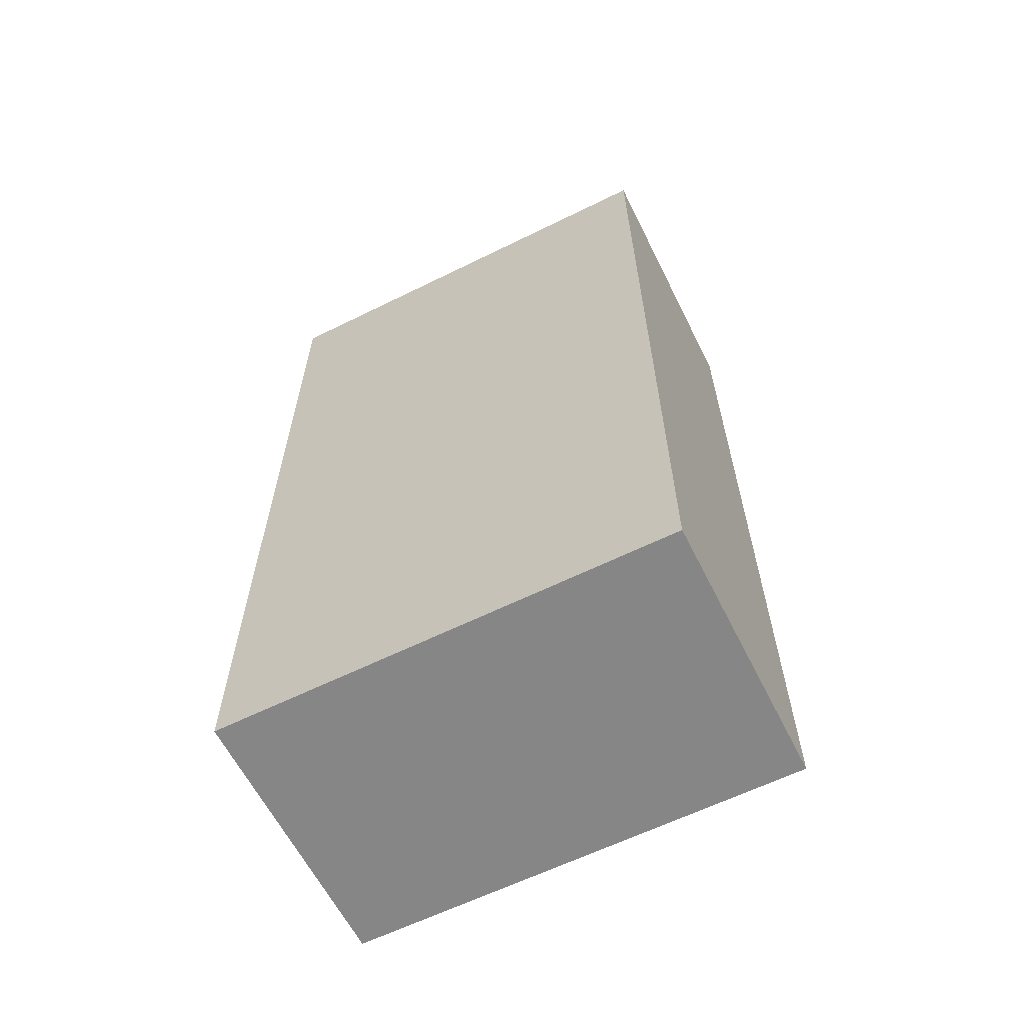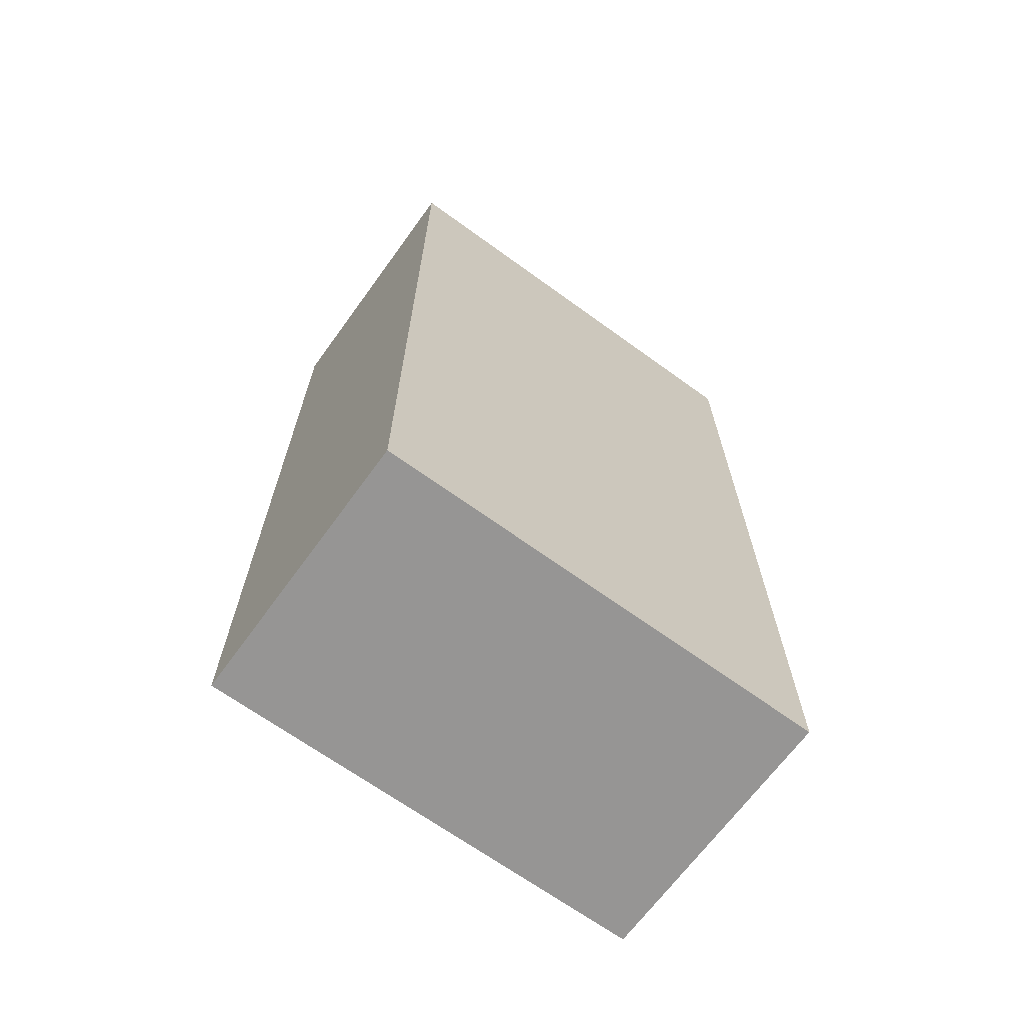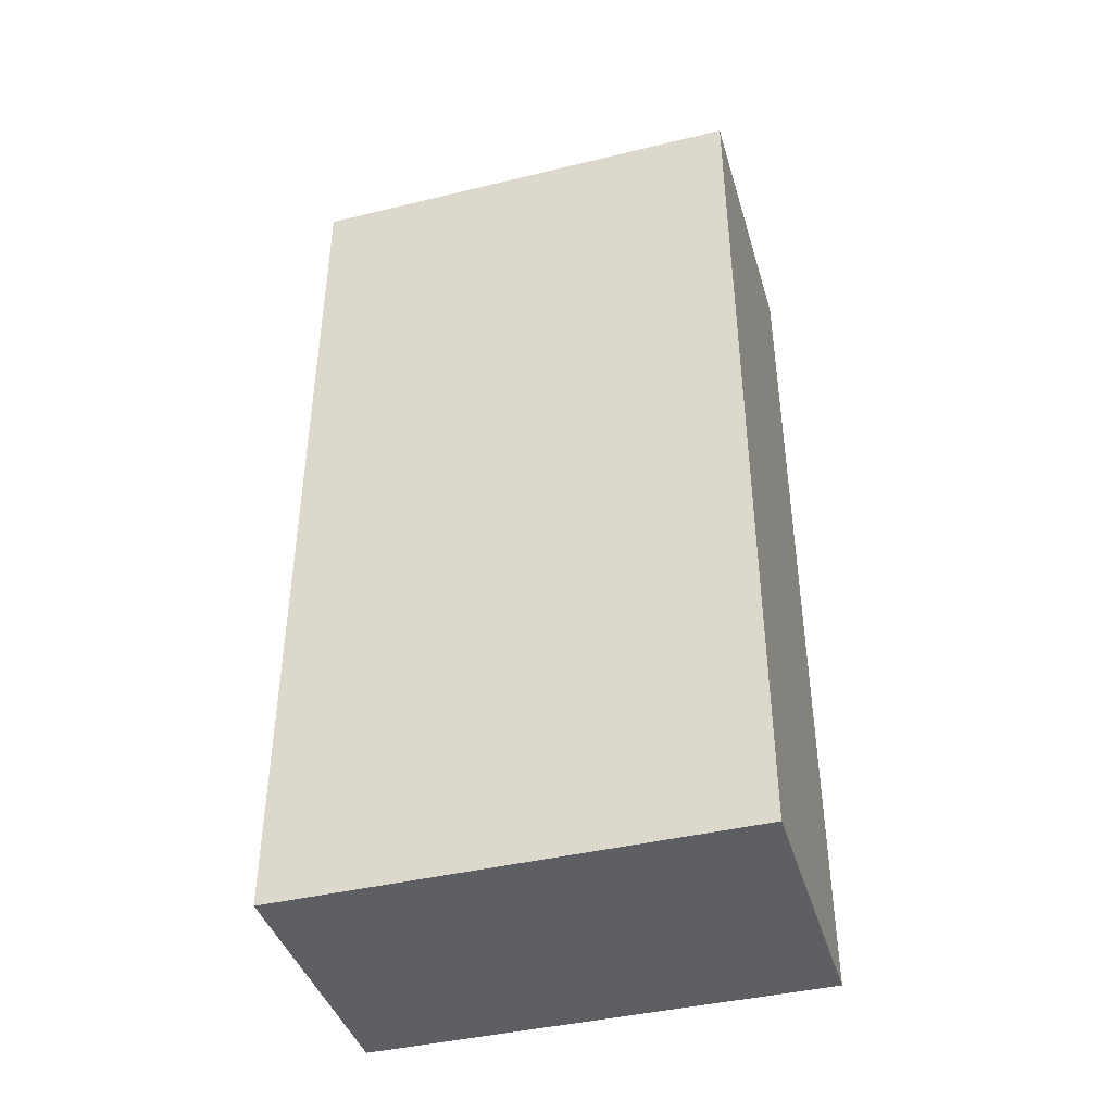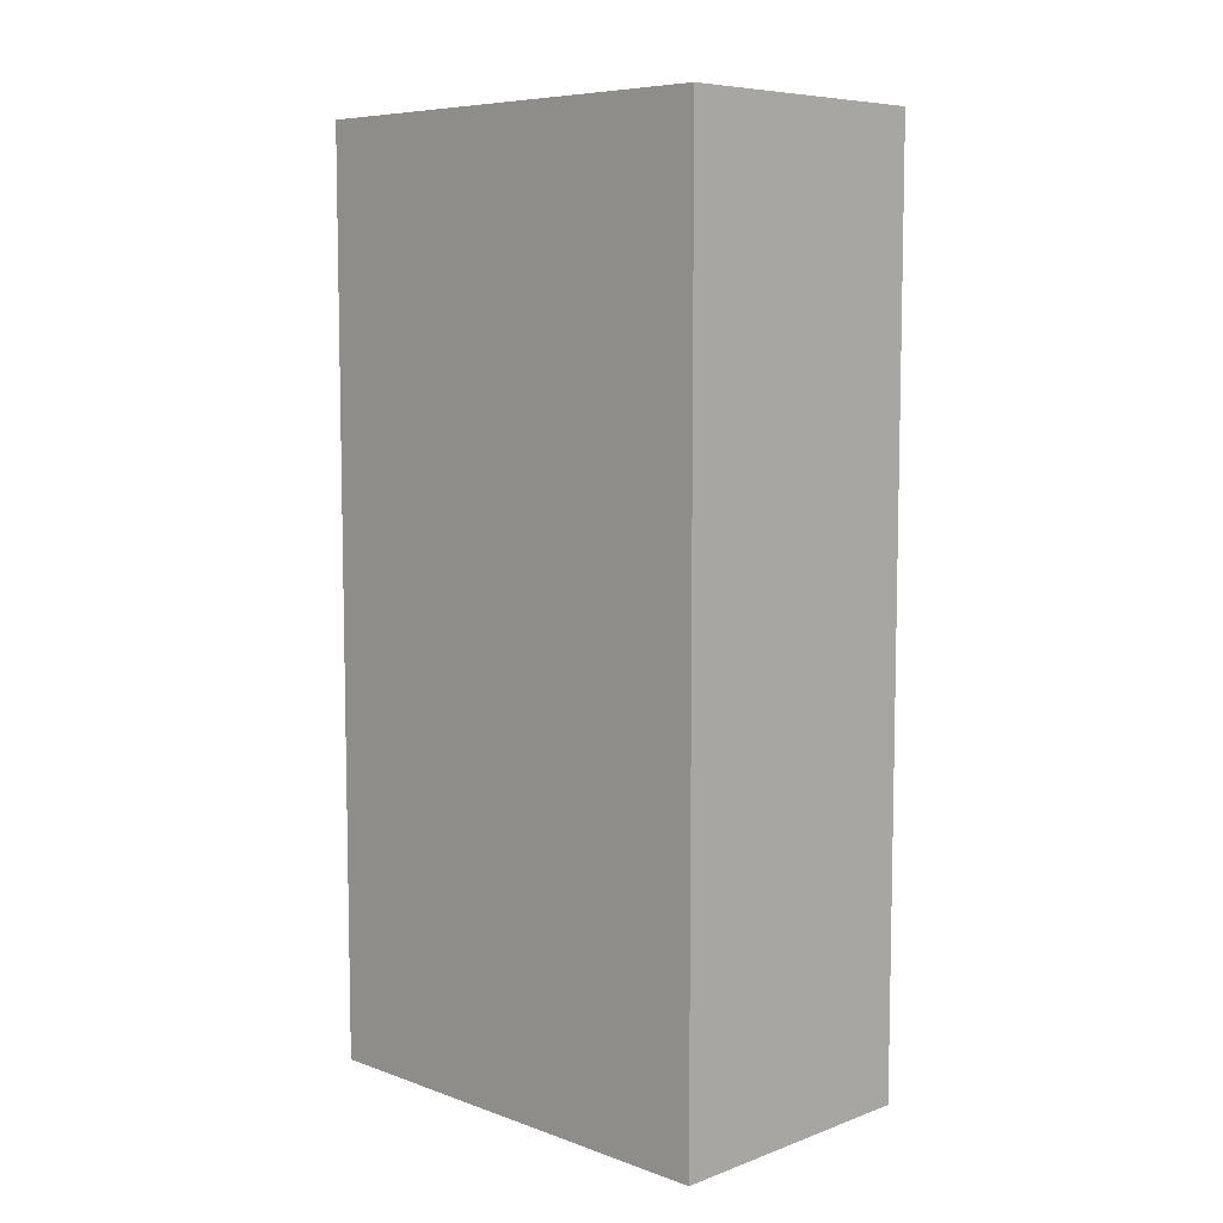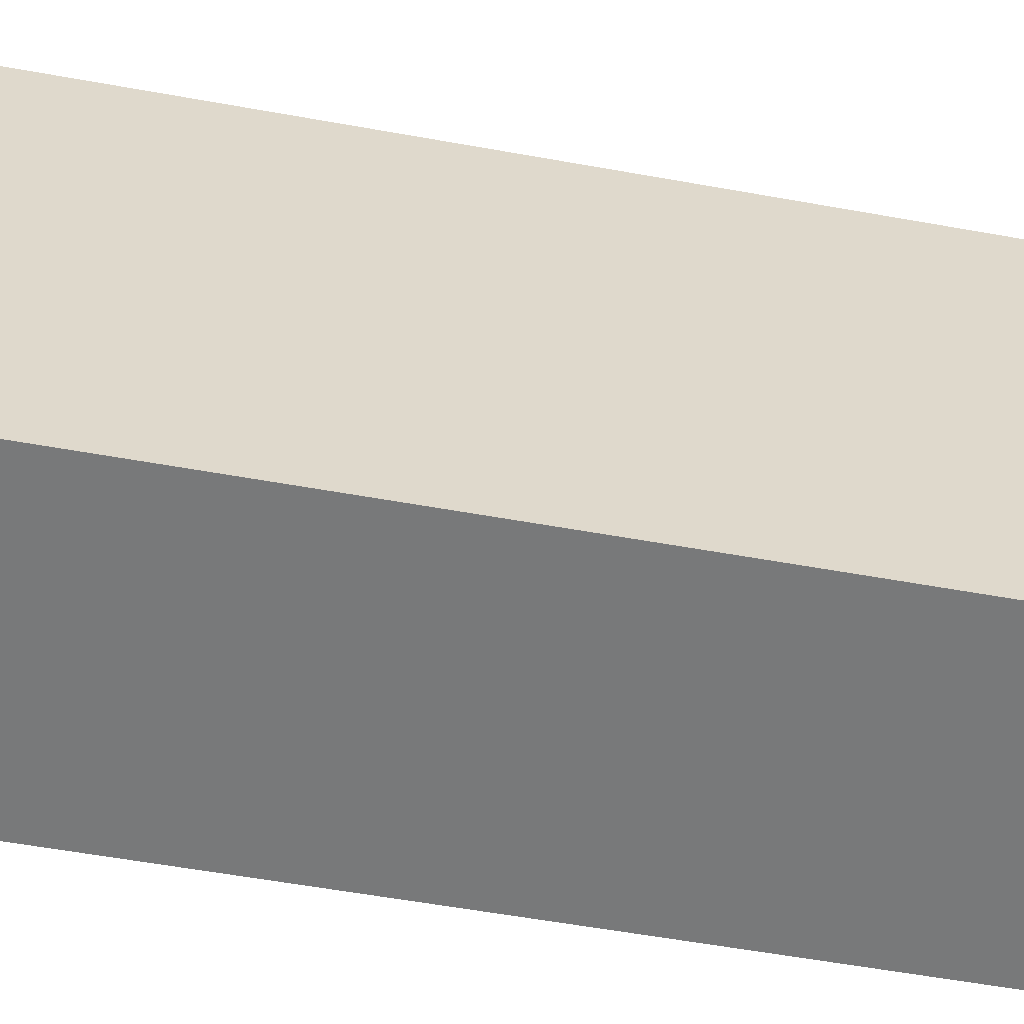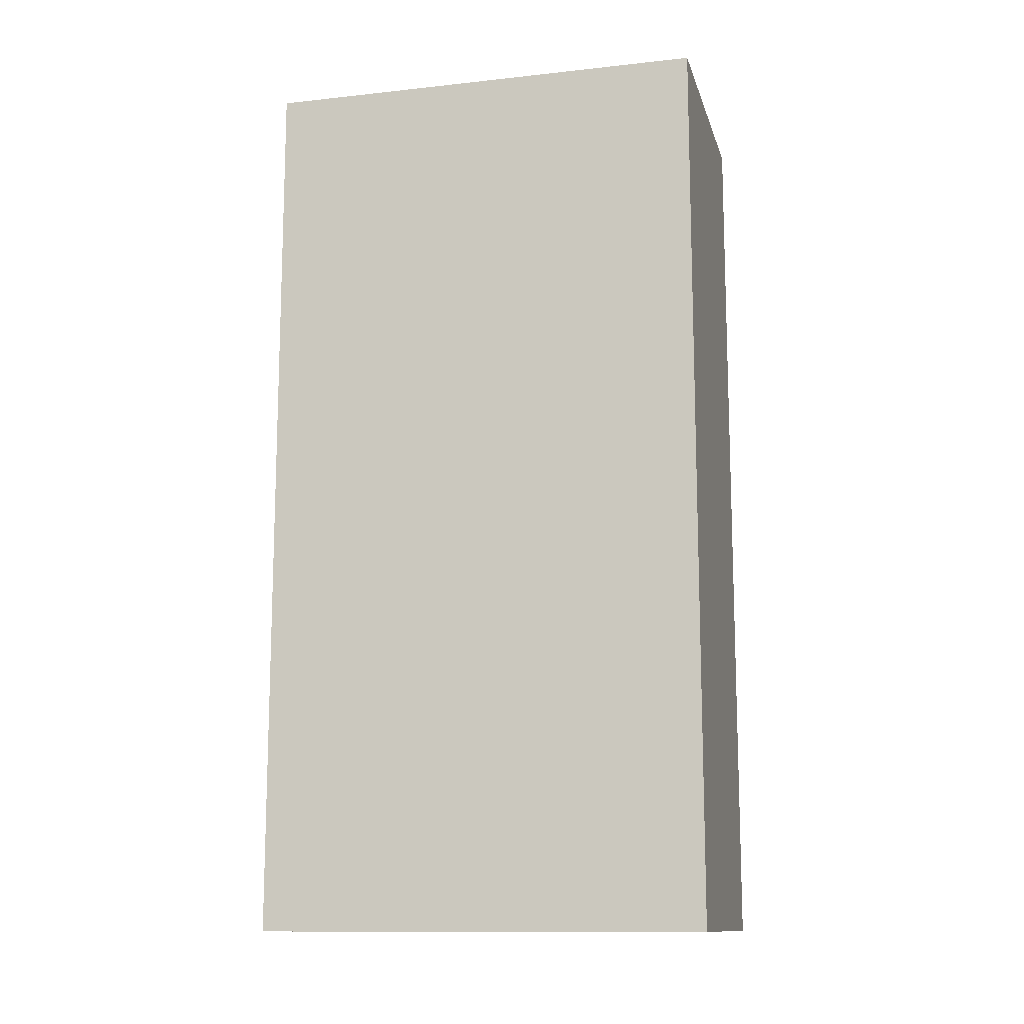
<metadata>
{"format":"obj","ext":"obj","renderer":"f3d","projection":"perspective","resolution":1024,"background":"white","views":[{"elev":-62.1,"azim":116.6,"up":"+Z"},{"elev":-67.5,"azim":54.0,"up":"+Z"},{"elev":-41.5,"azim":106.3,"up":"+Z"},{"elev":7.5,"azim":-45.2,"up":"+Z"},{"elev":-57.7,"azim":79.4,"up":"+Y"},{"elev":-12.6,"azim":-75.8,"up":"+Z"}]}
</metadata>
<code>
v  -1496 -3432 0
v  -1496 -3213 0
v  -315 -3213 0
v  -315 -3432 0
v  -1496 -2994 0
v  -315 -2994 0
v  -1496 -2775 0
v  -315 -2775 0
v  -1496 -2557 0
v  -315 -2557 0
v  -1496 -2338 0
v  -315 -2338 0
v  -1496 -2119 0
v  -315 -2119 0
v  -1496 -1901 0
v  -315 -1901 0
v  -1496 -1682 0
v  -315 -1682 0
v  -1496 -1463 0
v  -315 -1463 0
v  -1496 -3432 3937
v  -315 -3432 3937
v  -315 -3213 3937
v  -1496 -3213 3937
v  -315 -2994 3937
v  -1496 -2994 3937
v  -315 -2775 3937
v  -1496 -2775 3937
v  -315 -2557 3937
v  -1496 -2557 3937
v  -315 -2338 3937
v  -1496 -2338 3937
v  -315 -2119 3937
v  -1496 -2119 3937
v  -315 -1901 3937
v  -1496 -1901 3937
v  -315 -1682 3937
v  -1496 -1682 3937
v  -315 -1463 3937
v  -1496 -1463 3937
v  -315 -3432 393.7
v  -1496 -3432 393.7
v  -315 -3432 787.4
v  -1496 -3432 787.4
v  -315 -3432 1181
v  -1496 -3432 1181
v  -315 -3432 1575
v  -1496 -3432 1575
v  -315 -3432 1969
v  -1496 -3432 1969
v  -315 -3432 2362
v  -1496 -3432 2362
v  -315 -3432 2756
v  -1496 -3432 2756
v  -315 -3432 3150
v  -1496 -3432 3150
v  -315 -3432 3543
v  -1496 -3432 3543
v  -315 -3213 393.7
v  -315 -2994 393.7
v  -315 -2775 393.7
v  -315 -2557 393.7
v  -315 -2338 393.7
v  -315 -2119 393.7
v  -315 -1901 393.7
v  -315 -1682 393.7
v  -315 -1463 393.7
v  -315 -3213 787.4
v  -315 -2994 787.4
v  -315 -2775 787.4
v  -315 -2557 787.4
v  -315 -2338 787.4
v  -315 -2119 787.4
v  -315 -1901 787.4
v  -315 -1682 787.4
v  -315 -1463 787.4
v  -315 -3213 1181
v  -315 -2994 1181
v  -315 -2775 1181
v  -315 -2557 1181
v  -315 -2338 1181
v  -315 -2119 1181
v  -315 -1901 1181
v  -315 -1682 1181
v  -315 -1463 1181
v  -315 -3213 1575
v  -315 -2994 1575
v  -315 -2775 1575
v  -315 -2557 1575
v  -315 -2338 1575
v  -315 -2119 1575
v  -315 -1901 1575
v  -315 -1682 1575
v  -315 -1463 1575
v  -315 -3213 1969
v  -315 -2994 1969
v  -315 -2775 1969
v  -315 -2557 1969
v  -315 -2338 1969
v  -315 -2119 1969
v  -315 -1901 1969
v  -315 -1682 1969
v  -315 -1463 1969
v  -315 -3213 2362
v  -315 -2994 2362
v  -315 -2775 2362
v  -315 -2557 2362
v  -315 -2338 2362
v  -315 -2119 2362
v  -315 -1901 2362
v  -315 -1682 2362
v  -315 -1463 2362
v  -315 -3213 2756
v  -315 -2994 2756
v  -315 -2775 2756
v  -315 -2557 2756
v  -315 -2338 2756
v  -315 -2119 2756
v  -315 -1901 2756
v  -315 -1682 2756
v  -315 -1463 2756
v  -315 -3213 3150
v  -315 -2994 3150
v  -315 -2775 3150
v  -315 -2557 3150
v  -315 -2338 3150
v  -315 -2119 3150
v  -315 -1901 3150
v  -315 -1682 3150
v  -315 -1463 3150
v  -315 -3213 3543
v  -315 -2994 3543
v  -315 -2775 3543
v  -315 -2557 3543
v  -315 -2338 3543
v  -315 -2119 3543
v  -315 -1901 3543
v  -315 -1682 3543
v  -315 -1463 3543
v  -1496 -1463 393.7
v  -1496 -1463 787.4
v  -1496 -1463 1181
v  -1496 -1463 1575
v  -1496 -1463 1969
v  -1496 -1463 2362
v  -1496 -1463 2756
v  -1496 -1463 3150
v  -1496 -1463 3543
v  -1496 -1682 393.7
v  -1496 -1901 393.7
v  -1496 -2119 393.7
v  -1496 -2338 393.7
v  -1496 -2557 393.7
v  -1496 -2775 393.7
v  -1496 -2994 393.7
v  -1496 -3213 393.7
v  -1496 -1682 787.4
v  -1496 -1901 787.4
v  -1496 -2119 787.4
v  -1496 -2338 787.4
v  -1496 -2557 787.4
v  -1496 -2775 787.4
v  -1496 -2994 787.4
v  -1496 -3213 787.4
v  -1496 -1682 1181
v  -1496 -1901 1181
v  -1496 -2119 1181
v  -1496 -2338 1181
v  -1496 -2557 1181
v  -1496 -2775 1181
v  -1496 -2994 1181
v  -1496 -3213 1181
v  -1496 -1682 1575
v  -1496 -1901 1575
v  -1496 -2119 1575
v  -1496 -2338 1575
v  -1496 -2557 1575
v  -1496 -2775 1575
v  -1496 -2994 1575
v  -1496 -3213 1575
v  -1496 -1682 1969
v  -1496 -1901 1969
v  -1496 -2119 1969
v  -1496 -2338 1969
v  -1496 -2557 1969
v  -1496 -2775 1969
v  -1496 -2994 1969
v  -1496 -3213 1969
v  -1496 -1682 2362
v  -1496 -1901 2362
v  -1496 -2119 2362
v  -1496 -2338 2362
v  -1496 -2557 2362
v  -1496 -2775 2362
v  -1496 -2994 2362
v  -1496 -3213 2362
v  -1496 -1682 2756
v  -1496 -1901 2756
v  -1496 -2119 2756
v  -1496 -2338 2756
v  -1496 -2557 2756
v  -1496 -2775 2756
v  -1496 -2994 2756
v  -1496 -3213 2756
v  -1496 -1682 3150
v  -1496 -1901 3150
v  -1496 -2119 3150
v  -1496 -2338 3150
v  -1496 -2557 3150
v  -1496 -2775 3150
v  -1496 -2994 3150
v  -1496 -3213 3150
v  -1496 -1682 3543
v  -1496 -1901 3543
v  -1496 -2119 3543
v  -1496 -2338 3543
v  -1496 -2557 3543
v  -1496 -2775 3543
v  -1496 -2994 3543
v  -1496 -3213 3543
o VijfdeGebouwLinks
g VijfdeGebouwLinks
f 1 2 3
f 3 4 1
f 2 5 6
f 6 3 2
f 5 7 8
f 8 6 5
f 7 9 10
f 10 8 7
f 9 11 12
f 12 10 9
f 11 13 14
f 14 12 11
f 13 15 16
f 16 14 13
f 15 17 18
f 18 16 15
f 17 19 20
f 20 18 17
f 21 22 23
f 23 24 21
f 24 23 25
f 25 26 24
f 26 25 27
f 27 28 26
f 28 27 29
f 29 30 28
f 30 29 31
f 31 32 30
f 32 31 33
f 33 34 32
f 34 33 35
f 35 36 34
f 36 35 37
f 37 38 36
f 38 37 39
f 39 40 38
f 1 4 41
f 41 42 1
f 42 41 43
f 43 44 42
f 44 43 45
f 45 46 44
f 46 45 47
f 47 48 46
f 48 47 49
f 49 50 48
f 50 49 51
f 51 52 50
f 52 51 53
f 53 54 52
f 54 53 55
f 55 56 54
f 56 55 57
f 57 58 56
f 58 57 22
f 22 21 58
f 4 3 59
f 59 41 4
f 3 6 60
f 60 59 3
f 6 8 61
f 61 60 6
f 8 10 62
f 62 61 8
f 10 12 63
f 63 62 10
f 12 14 64
f 64 63 12
f 14 16 65
f 65 64 14
f 16 18 66
f 66 65 16
f 18 20 67
f 67 66 18
f 41 59 68
f 68 43 41
f 59 60 69
f 69 68 59
f 60 61 70
f 70 69 60
f 61 62 71
f 71 70 61
f 62 63 72
f 72 71 62
f 63 64 73
f 73 72 63
f 64 65 74
f 74 73 64
f 65 66 75
f 75 74 65
f 66 67 76
f 76 75 66
f 43 68 77
f 77 45 43
f 68 69 78
f 78 77 68
f 69 70 79
f 79 78 69
f 70 71 80
f 80 79 70
f 71 72 81
f 81 80 71
f 72 73 82
f 82 81 72
f 73 74 83
f 83 82 73
f 74 75 84
f 84 83 74
f 75 76 85
f 85 84 75
f 45 77 86
f 86 47 45
f 77 78 87
f 87 86 77
f 78 79 88
f 88 87 78
f 79 80 89
f 89 88 79
f 80 81 90
f 90 89 80
f 81 82 91
f 91 90 81
f 82 83 92
f 92 91 82
f 83 84 93
f 93 92 83
f 84 85 94
f 94 93 84
f 47 86 95
f 95 49 47
f 86 87 96
f 96 95 86
f 87 88 97
f 97 96 87
f 88 89 98
f 98 97 88
f 89 90 99
f 99 98 89
f 90 91 100
f 100 99 90
f 91 92 101
f 101 100 91
f 92 93 102
f 102 101 92
f 93 94 103
f 103 102 93
f 49 95 104
f 104 51 49
f 95 96 105
f 105 104 95
f 96 97 106
f 106 105 96
f 97 98 107
f 107 106 97
f 98 99 108
f 108 107 98
f 99 100 109
f 109 108 99
f 100 101 110
f 110 109 100
f 101 102 111
f 111 110 101
f 102 103 112
f 112 111 102
f 51 104 113
f 113 53 51
f 104 105 114
f 114 113 104
f 105 106 115
f 115 114 105
f 106 107 116
f 116 115 106
f 107 108 117
f 117 116 107
f 108 109 118
f 118 117 108
f 109 110 119
f 119 118 109
f 110 111 120
f 120 119 110
f 111 112 121
f 121 120 111
f 53 113 122
f 122 55 53
f 113 114 123
f 123 122 113
f 114 115 124
f 124 123 114
f 115 116 125
f 125 124 115
f 116 117 126
f 126 125 116
f 117 118 127
f 127 126 117
f 118 119 128
f 128 127 118
f 119 120 129
f 129 128 119
f 120 121 130
f 130 129 120
f 55 122 131
f 131 57 55
f 122 123 132
f 132 131 122
f 123 124 133
f 133 132 123
f 124 125 134
f 134 133 124
f 125 126 135
f 135 134 125
f 126 127 136
f 136 135 126
f 127 128 137
f 137 136 127
f 128 129 138
f 138 137 128
f 129 130 139
f 139 138 129
f 57 131 23
f 23 22 57
f 131 132 25
f 25 23 131
f 132 133 27
f 27 25 132
f 133 134 29
f 29 27 133
f 134 135 31
f 31 29 134
f 135 136 33
f 33 31 135
f 136 137 35
f 35 33 136
f 137 138 37
f 37 35 137
f 138 139 39
f 39 37 138
f 20 19 140
f 140 67 20
f 67 140 141
f 141 76 67
f 76 141 142
f 142 85 76
f 85 142 143
f 143 94 85
f 94 143 144
f 144 103 94
f 103 144 145
f 145 112 103
f 112 145 146
f 146 121 112
f 121 146 147
f 147 130 121
f 130 147 148
f 148 139 130
f 139 148 40
f 40 39 139
f 19 17 149
f 149 140 19
f 17 15 150
f 150 149 17
f 15 13 151
f 151 150 15
f 13 11 152
f 152 151 13
f 11 9 153
f 153 152 11
f 9 7 154
f 154 153 9
f 7 5 155
f 155 154 7
f 5 2 156
f 156 155 5
f 2 1 42
f 42 156 2
f 140 149 157
f 157 141 140
f 149 150 158
f 158 157 149
f 150 151 159
f 159 158 150
f 151 152 160
f 160 159 151
f 152 153 161
f 161 160 152
f 153 154 162
f 162 161 153
f 154 155 163
f 163 162 154
f 155 156 164
f 164 163 155
f 156 42 44
f 44 164 156
f 141 157 165
f 165 142 141
f 157 158 166
f 166 165 157
f 158 159 167
f 167 166 158
f 159 160 168
f 168 167 159
f 160 161 169
f 169 168 160
f 161 162 170
f 170 169 161
f 162 163 171
f 171 170 162
f 163 164 172
f 172 171 163
f 164 44 46
f 46 172 164
f 142 165 173
f 173 143 142
f 165 166 174
f 174 173 165
f 166 167 175
f 175 174 166
f 167 168 176
f 176 175 167
f 168 169 177
f 177 176 168
f 169 170 178
f 178 177 169
f 170 171 179
f 179 178 170
f 171 172 180
f 180 179 171
f 172 46 48
f 48 180 172
f 143 173 181
f 181 144 143
f 173 174 182
f 182 181 173
f 174 175 183
f 183 182 174
f 175 176 184
f 184 183 175
f 176 177 185
f 185 184 176
f 177 178 186
f 186 185 177
f 178 179 187
f 187 186 178
f 179 180 188
f 188 187 179
f 180 48 50
f 50 188 180
f 144 181 189
f 189 145 144
f 181 182 190
f 190 189 181
f 182 183 191
f 191 190 182
f 183 184 192
f 192 191 183
f 184 185 193
f 193 192 184
f 185 186 194
f 194 193 185
f 186 187 195
f 195 194 186
f 187 188 196
f 196 195 187
f 188 50 52
f 52 196 188
f 145 189 197
f 197 146 145
f 189 190 198
f 198 197 189
f 190 191 199
f 199 198 190
f 191 192 200
f 200 199 191
f 192 193 201
f 201 200 192
f 193 194 202
f 202 201 193
f 194 195 203
f 203 202 194
f 195 196 204
f 204 203 195
f 196 52 54
f 54 204 196
f 146 197 205
f 205 147 146
f 197 198 206
f 206 205 197
f 198 199 207
f 207 206 198
f 199 200 208
f 208 207 199
f 200 201 209
f 209 208 200
f 201 202 210
f 210 209 201
f 202 203 211
f 211 210 202
f 203 204 212
f 212 211 203
f 204 54 56
f 56 212 204
f 147 205 213
f 213 148 147
f 205 206 214
f 214 213 205
f 206 207 215
f 215 214 206
f 207 208 216
f 216 215 207
f 208 209 217
f 217 216 208
f 209 210 218
f 218 217 209
f 210 211 219
f 219 218 210
f 211 212 220
f 220 219 211
f 212 56 58
f 58 220 212
f 148 213 38
f 38 40 148
f 213 214 36
f 36 38 213
f 214 215 34
f 34 36 214
f 215 216 32
f 32 34 215
f 216 217 30
f 30 32 216
f 217 218 28
f 28 30 217
f 218 219 26
f 26 28 218
f 219 220 24
f 24 26 219
f 220 58 21
f 21 24 220

</code>
